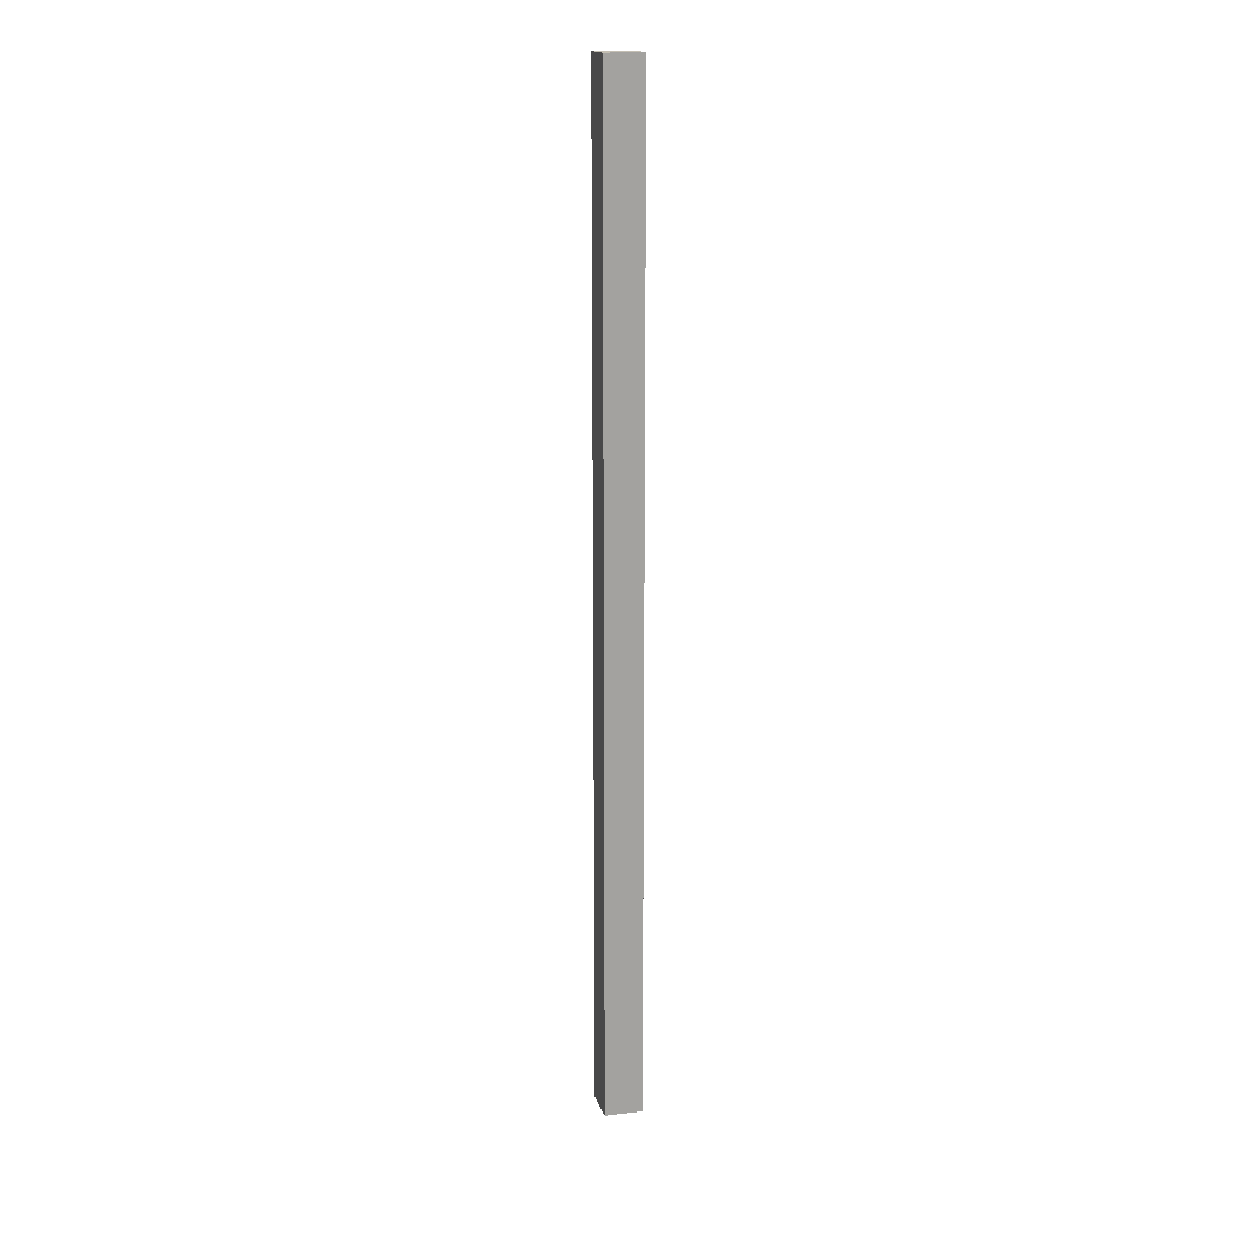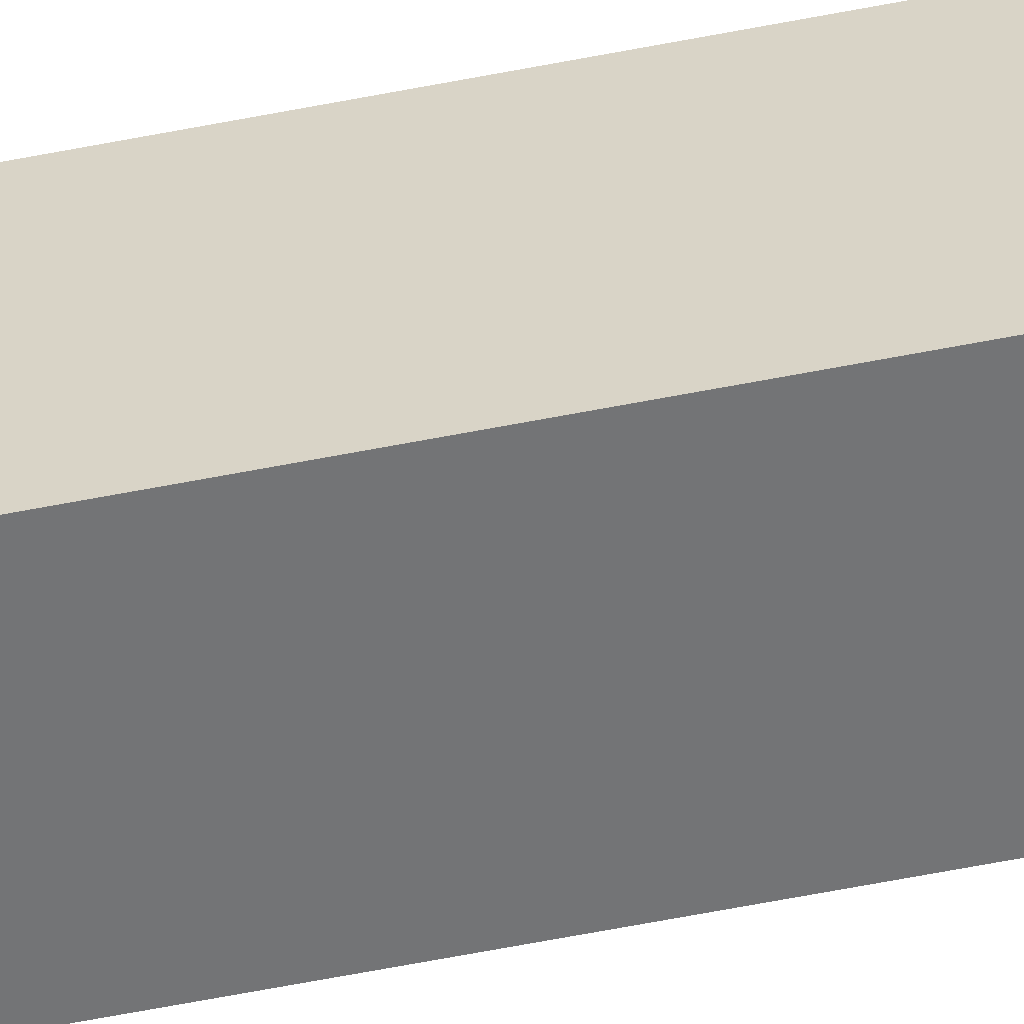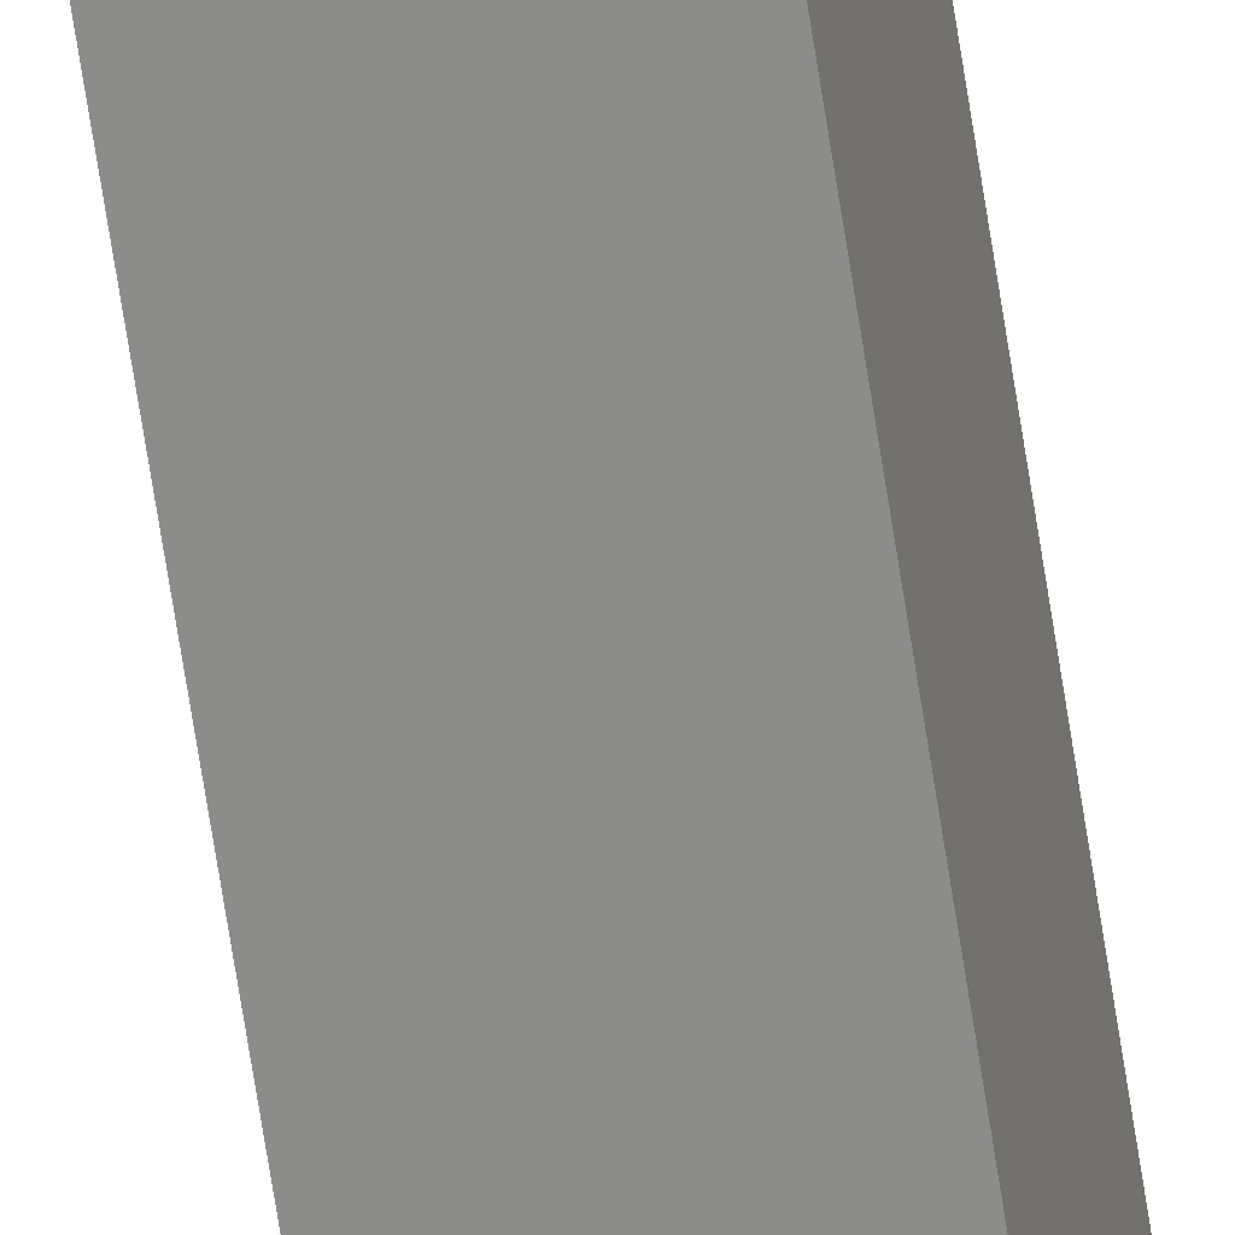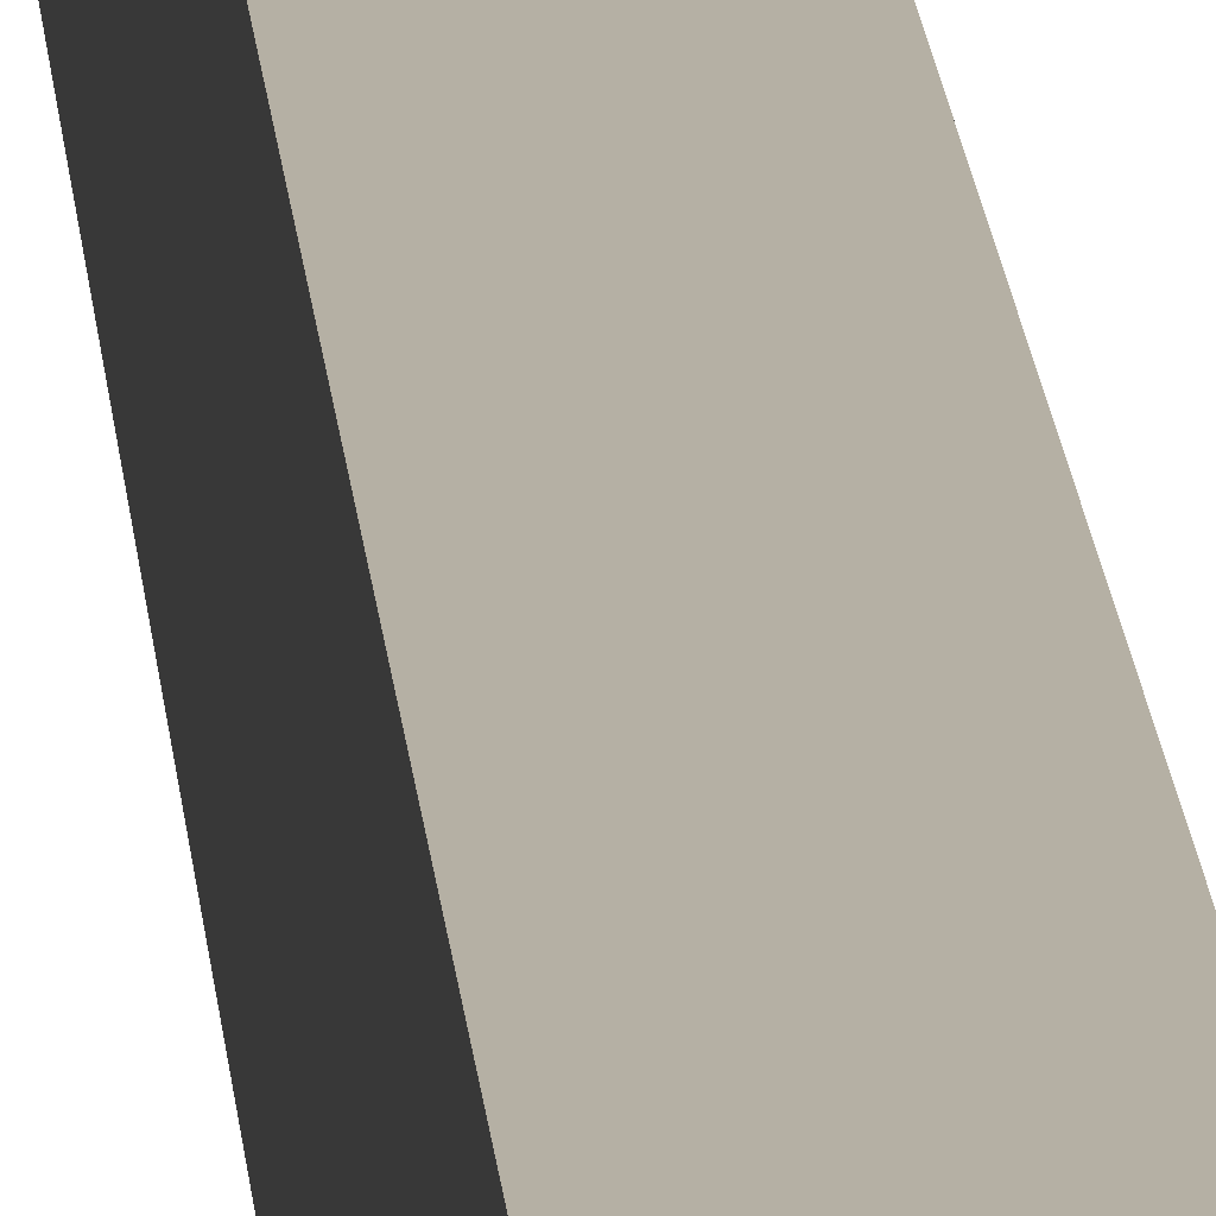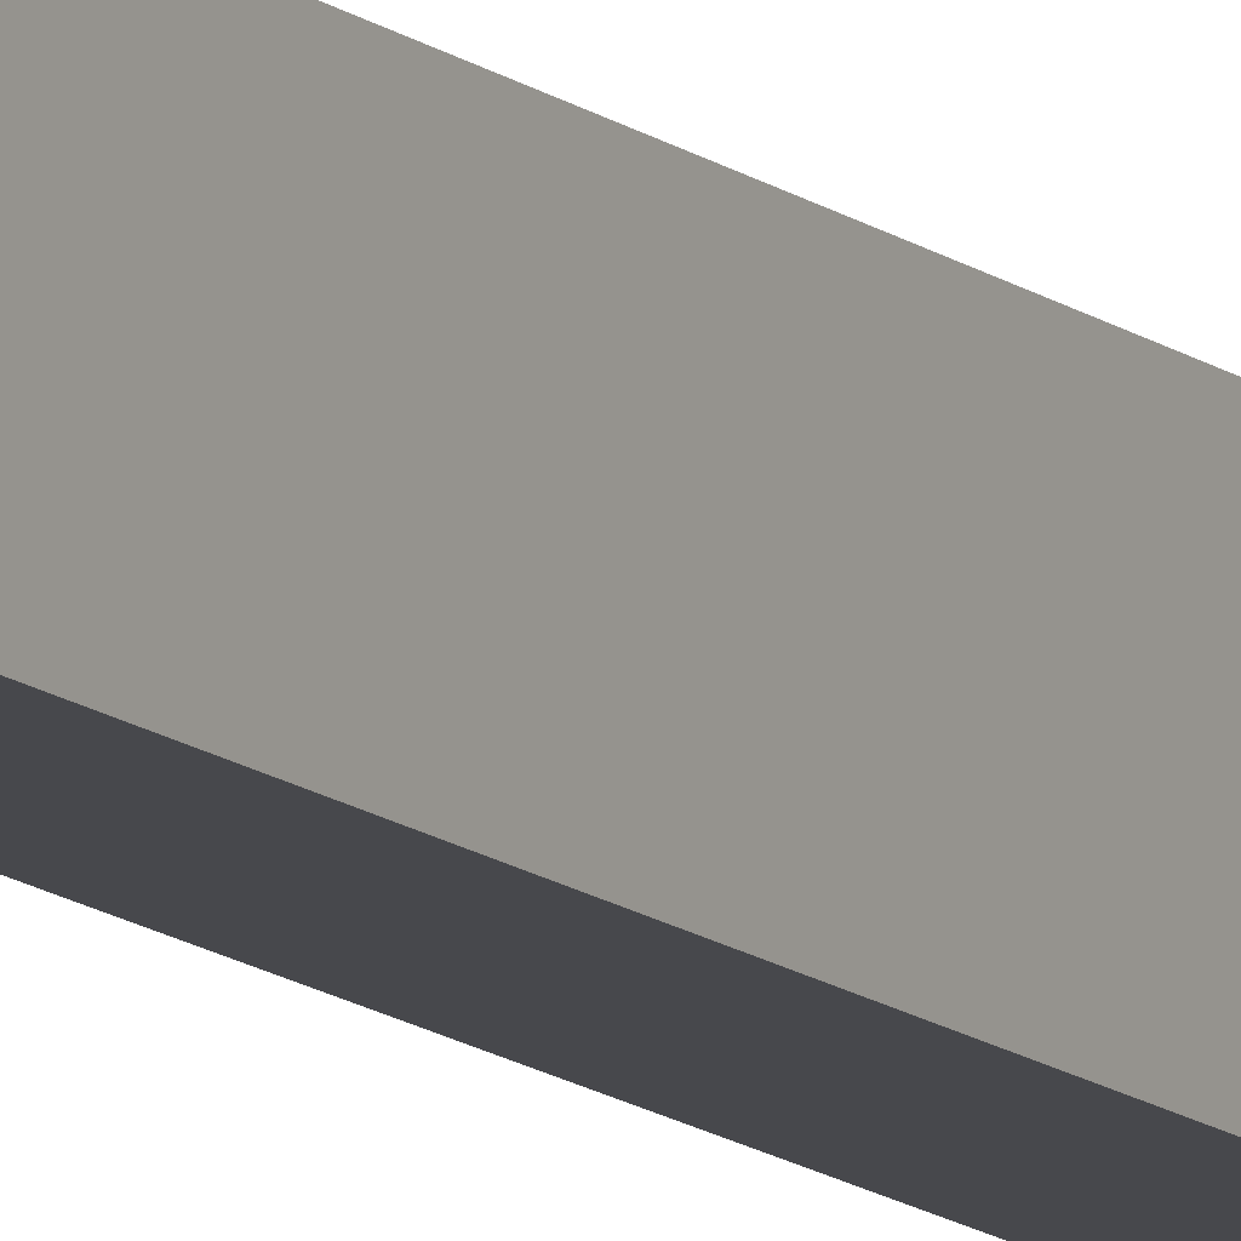
<metadata>
{"format":"obj","ext":"obj","renderer":"f3d","projection":"perspective","resolution":1024,"background":"white","views":[{"elev":17.5,"azim":-96.6,"up":"+Y"},{"elev":-47.6,"azim":-76.6,"up":"+Z"},{"elev":-67.1,"azim":8.7,"up":"+Z"},{"elev":9.6,"azim":-2.4,"up":"+Z"},{"elev":-12.5,"azim":29.3,"up":"+Z"}]}
</metadata>
<code>
v  0.72 17.15 0.54
v  0 17.15 1.05e-15
v  0.078 17.15 0.642
v  0.63 17.15 -0.1
v  0.078 -3.931e-17 0.642
v  0.72 -3.307e-17 0.54
v  0.63 6.123e-18 -0.1
v  0 0 0
g defaultobject
f 1 2 3
f 2 1 4
f 5 1 3
f 1 5 6
f 6 4 1
f 4 6 7
f 7 2 4
f 2 7 8
f 8 3 2
f 3 8 5
f 8 6 5
f 6 8 7

</code>
